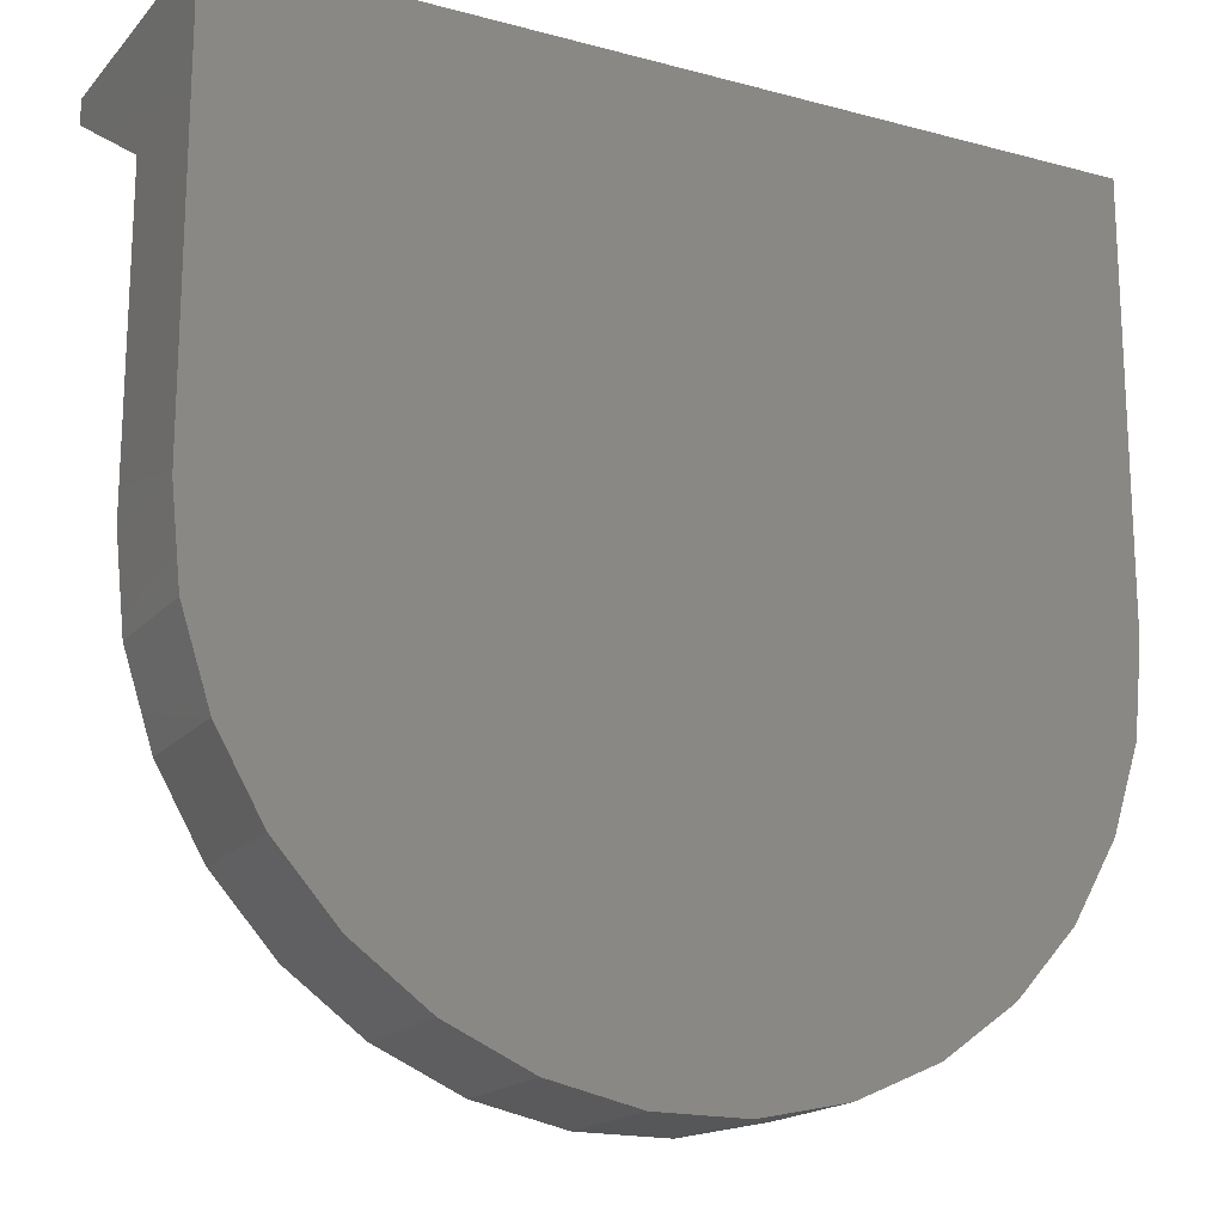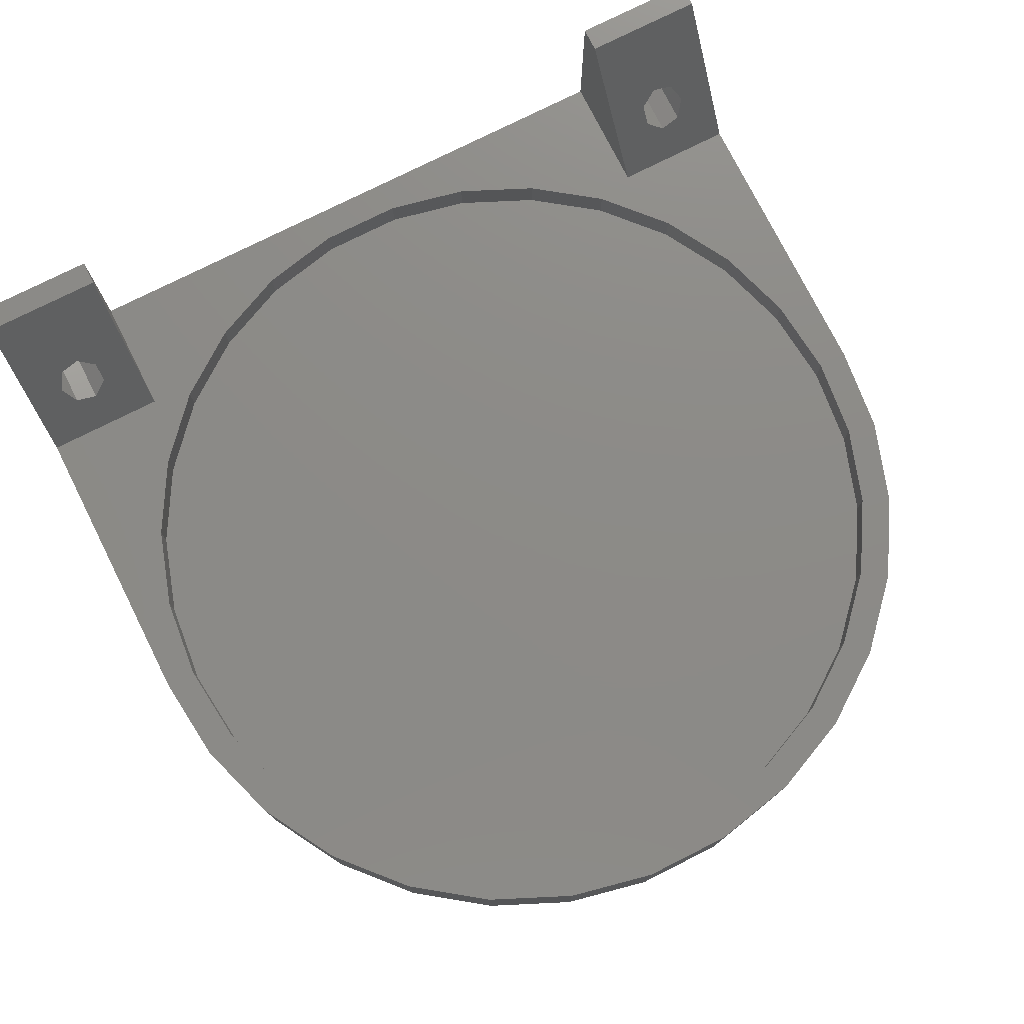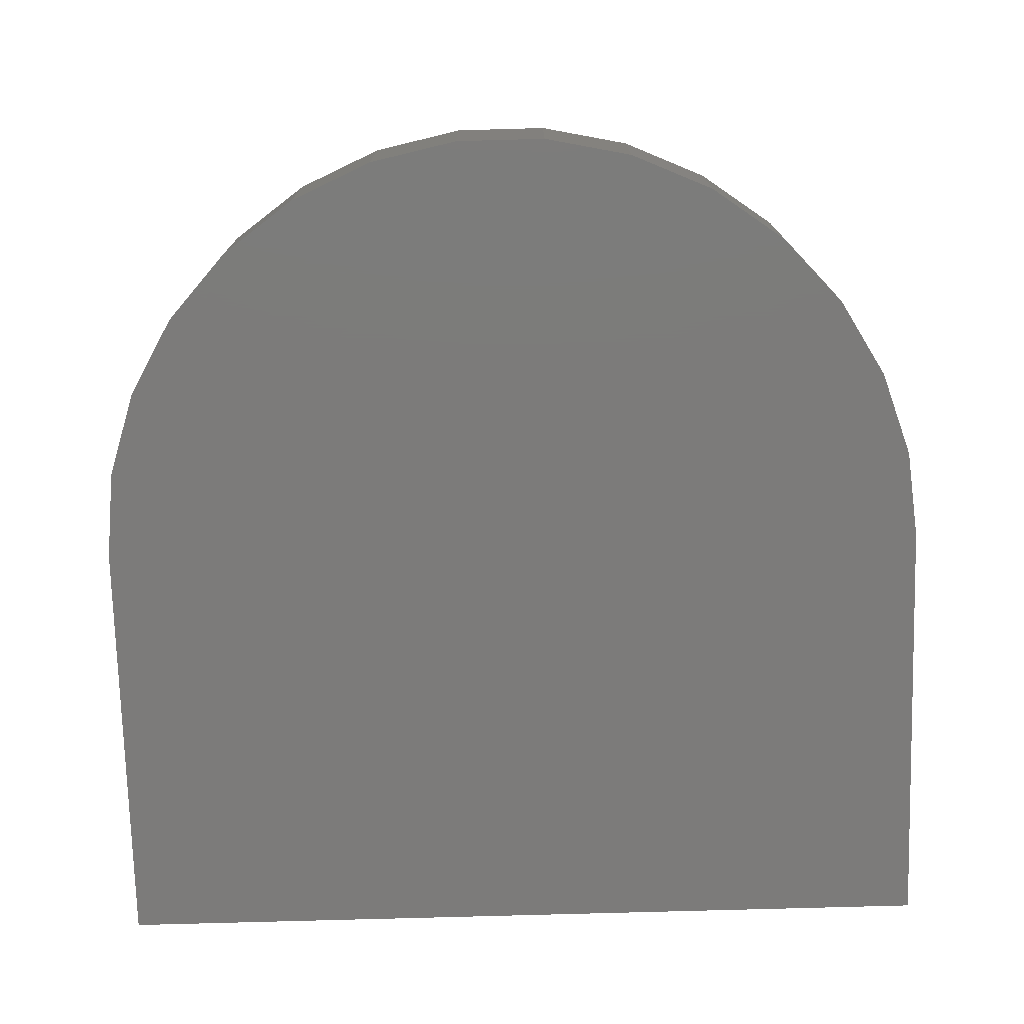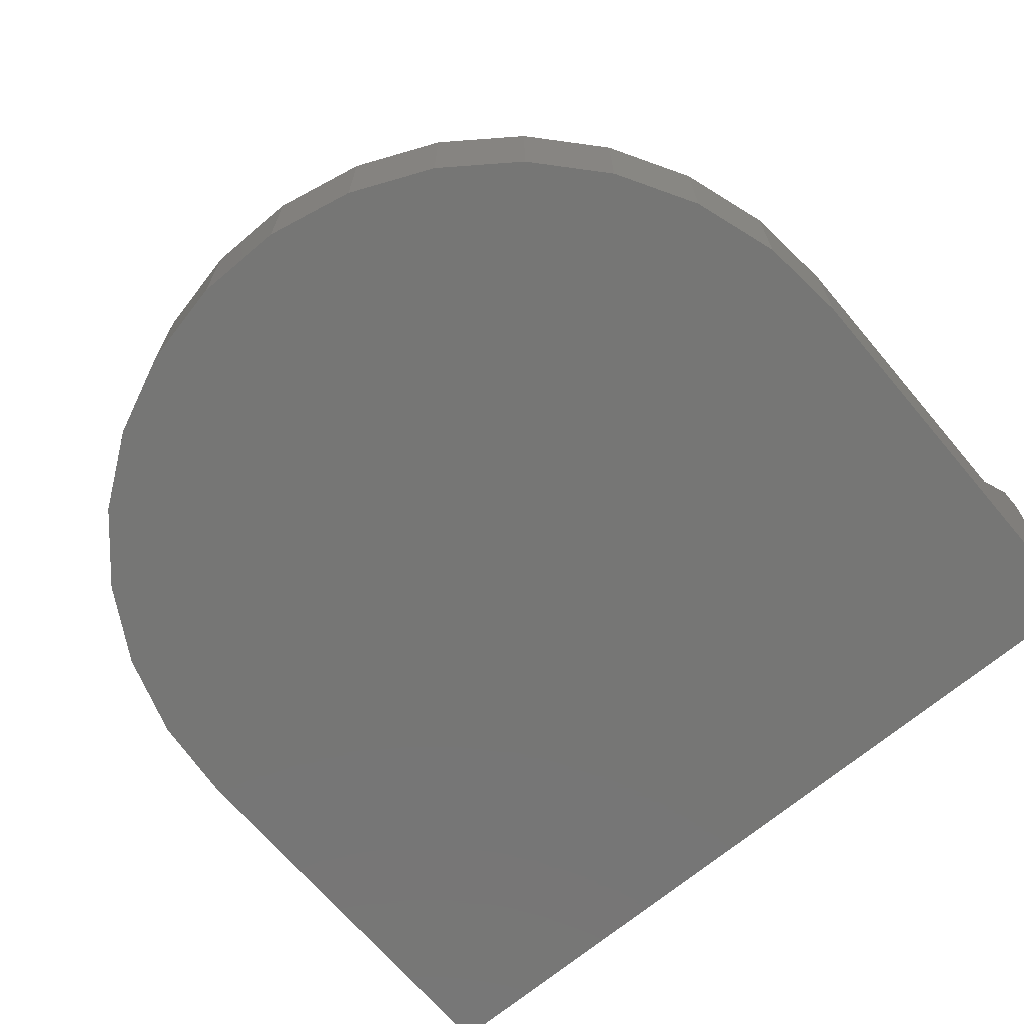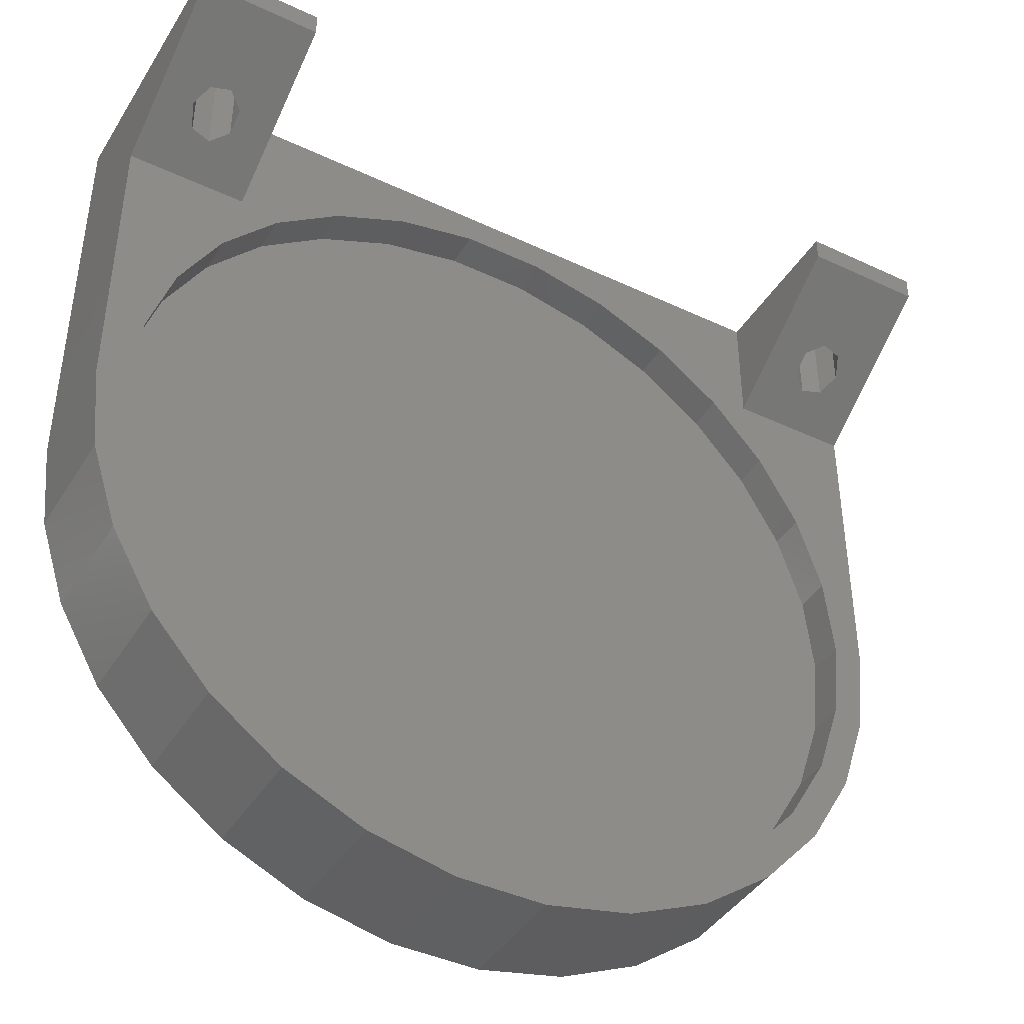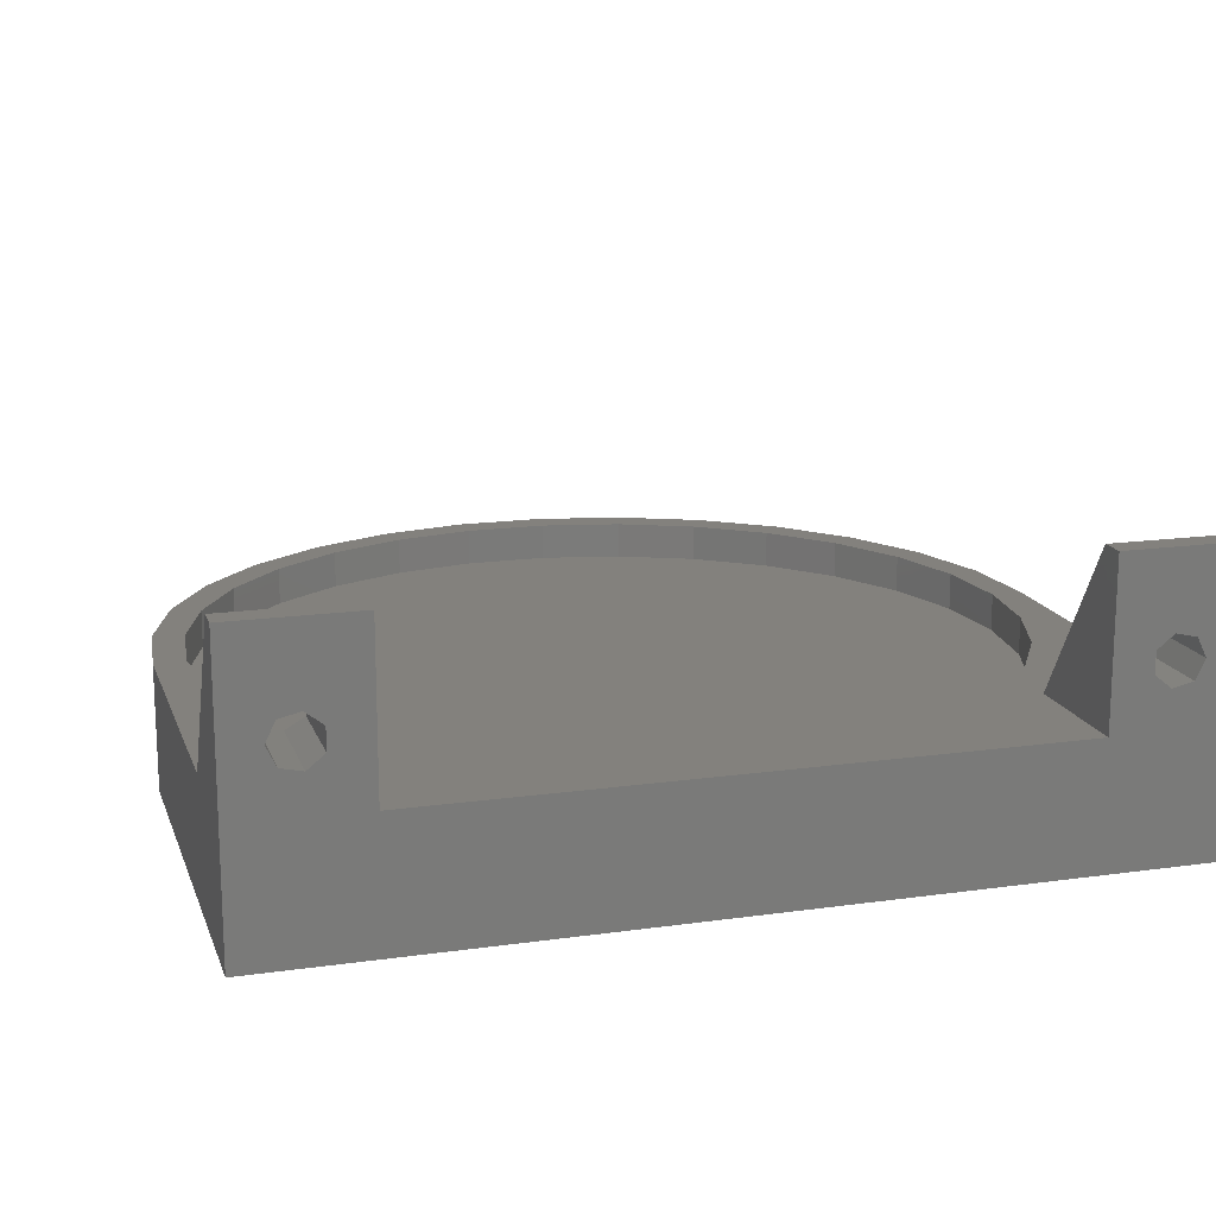
<metadata>
{"format":"stl","ext":"stl","renderer":"f3d","projection":"perspective","resolution":1024,"background":"white","views":[{"elev":-17.7,"azim":152.2,"up":"+Y"},{"elev":76.5,"azim":-26.7,"up":"+Z"},{"elev":-74.8,"azim":1.6,"up":"+Z"},{"elev":-68.3,"azim":40.2,"up":"+Z"},{"elev":-42.0,"azim":-29.5,"up":"+Y"},{"elev":16.0,"azim":163.7,"up":"+Z"}]}
</metadata>
<code>
# stl→obj: 136 verts, 276 faces
v -17.5 -30.31 0
v -10.82 -33.29 10
v -17.5 -30.31 10
v -10.82 -33.29 0
v -23.42 -26.01 0
v -28.32 -20.57 10
v -28.32 -20.57 0
v -23.42 -26.01 10
v 34.24 -7.277 10
v 35 0 0
v 35 0 10
v 34.24 -7.277 0
v 28.32 -20.57 10
v 31.97 -14.24 0
v 31.97 -14.24 10
v 28.32 -20.57 0
v 25 35 10
v 21.75 24.15 10
v 25 25 10
v 16.25 28.15 10
v 10.04 30.91 10
v 3.397 32.32 10
v -3.397 32.32 10
v -25 35 10
v -10.04 30.91 10
v -16.25 28.15 10
v -21.75 24.15 10
v -25 25 10
v -26.29 19.1 10
v -35 25 10
v -35 0 10
v -32.5 0 10
v -31.79 6.757 10
v -29.69 13.22 10
v -34.24 -7.277 10
v 31.79 6.757 10
v 35 25 10
v 32.5 0 10
v 29.69 13.22 10
v 26.29 19.1 10
v 31.79 -6.757 10
v 29.69 -13.22 10
v 26.29 -19.1 10
v 23.42 -26.01 10
v 21.75 -24.15 10
v 17.5 -30.31 10
v 16.25 -28.15 10
v 10.82 -33.29 10
v 10.04 -30.91 10
v 3.659 -34.81 10
v 3.397 -32.32 10
v -3.397 -32.32 10
v -3.659 -34.81 10
v -10.04 -30.91 10
v -16.25 -28.15 10
v -21.75 -24.15 10
v -26.29 -19.1 10
v -29.69 -13.22 10
v -31.97 -14.24 10
v -31.79 -6.757 10
v -31.97 -14.24 0
v -34.24 -7.277 0
v 3.659 -34.81 0
v 10.82 -33.29 0
v -35 0 0
v 23.42 -26.01 0
v -3.659 -34.81 0
v 17.5 -30.31 0
v 35 35 0
v -35 35 0
v 35 35 23
v 35 33 23
v -35 35 23
v -35 33 23
v 29.55 35 16.95
v 25 35 23
v 31.25 35 16.56
v 32 35 15
v 29.55 35 13.05
v 31.25 35 13.44
v 28.2 35 15.87
v 28.2 35 14.13
v -25 35 23
v -29.55 35 16.95
v -28.2 35 15.87
v -28.2 35 14.13
v -29.55 35 13.05
v -31.25 35 16.56
v -32 35 15
v -31.25 35 13.44
v -29.69 13.22 7
v -31.79 6.757 7
v 31.79 6.757 7
v 29.69 13.22 7
v 32.5 0 7
v 26.29 19.1 7
v -29.69 -13.22 7
v -26.29 -19.1 7
v 10.04 30.91 7
v 16.25 28.15 7
v 31.79 -6.757 7
v 26.29 -19.1 7
v 29.69 -13.22 7
v -31.79 -6.757 7
v 21.75 24.15 7
v -32.5 0 7
v -3.397 -32.32 7
v -10.04 -30.91 7
v 21.75 -24.15 7
v -3.397 32.32 7
v 3.397 32.32 7
v -21.75 24.15 7
v -16.25 28.15 7
v -16.25 -28.15 7
v -10.04 30.91 7
v -26.29 19.1 7
v -21.75 -24.15 7
v 3.397 -32.32 7
v 16.25 -28.15 7
v 10.04 -30.91 7
v 25 33 23
v 29.55 29.28 16.95
v 28.2 28.61 15.87
v 28.2 27.54 14.13
v 29.55 26.88 13.05
v 31.25 29.04 16.56
v 32 28.08 15
v 31.25 27.11 13.44
v -25 33 23
v -29.55 29.28 16.95
v -31.25 29.04 16.56
v -32 28.08 15
v -31.25 27.11 13.44
v -29.55 26.88 13.05
v -28.2 28.61 15.87
v -28.2 27.54 14.13
f 1 2 3
f 2 1 4
f 5 6 7
f 6 5 8
f 9 10 11
f 10 9 12
f 13 14 15
f 14 13 16
f 17 18 19
f 17 20 18
f 17 21 20
f 17 22 21
f 17 23 22
f 24 23 17
f 24 25 23
f 24 26 25
f 24 27 26
f 28 27 24
f 28 29 27
f 30 29 28
f 31 32 33
f 29 30 34
f 30 33 34
f 31 33 30
f 32 31 35
f 36 11 37
f 11 38 9
f 11 36 38
f 37 39 36
f 37 40 39
f 19 40 37
f 40 19 18
f 41 9 38
f 9 41 15
f 42 15 41
f 42 13 15
f 43 13 42
f 43 44 13
f 45 44 43
f 45 46 44
f 47 46 45
f 47 48 46
f 49 48 47
f 49 50 48
f 51 50 49
f 52 50 51
f 52 53 50
f 54 53 52
f 54 2 53
f 55 2 54
f 55 3 2
f 56 3 55
f 56 8 3
f 57 8 56
f 57 6 8
f 58 6 57
f 59 58 60
f 58 59 6
f 35 60 32
f 60 35 59
f 61 35 62
f 35 61 59
f 63 48 50
f 48 63 64
f 62 31 65
f 31 62 35
f 44 16 13
f 16 44 66
f 67 50 53
f 50 67 63
f 64 46 48
f 46 64 68
f 15 12 9
f 12 15 14
f 4 53 2
f 53 4 67
f 7 59 61
f 59 7 6
f 68 44 46
f 44 68 66
f 5 3 8
f 3 5 1
f 65 10 12
f 65 12 14
f 65 14 16
f 65 16 66
f 65 66 68
f 65 68 64
f 65 64 63
f 65 63 67
f 65 67 4
f 65 4 1
f 65 1 5
f 65 5 7
f 65 7 61
f 65 61 62
f 10 65 69
f 69 65 70
f 37 71 72
f 71 37 69
f 10 37 11
f 37 10 69
f 30 73 70
f 73 30 74
f 65 30 70
f 30 65 31
f 71 75 76
f 71 77 75
f 71 78 77
f 69 79 80
f 17 69 24
f 79 69 17
f 78 69 80
f 69 78 71
f 81 76 75
f 17 81 82
f 81 17 76
f 17 82 79
f 83 84 73
f 83 85 84
f 24 85 83
f 86 24 87
f 85 24 86
f 88 73 84
f 89 73 88
f 70 87 24
f 89 70 73
f 90 70 89
f 87 70 90
f 70 24 69
f 33 91 34
f 91 33 92
f 93 39 94
f 39 93 36
f 95 36 93
f 36 95 38
f 94 40 96
f 40 94 39
f 57 97 58
f 97 57 98
f 99 20 21
f 20 99 100
f 101 38 95
f 38 101 41
f 102 42 103
f 42 102 43
f 58 104 60
f 104 58 97
f 100 18 20
f 18 100 105
f 32 92 33
f 92 32 106
f 107 54 52
f 54 107 108
f 60 106 32
f 106 60 104
f 109 43 102
f 43 109 45
f 103 41 101
f 41 103 42
f 110 22 23
f 22 110 111
f 112 26 27
f 26 112 113
f 108 55 54
f 55 108 114
f 113 25 26
f 25 113 115
f 29 112 27
f 112 29 116
f 111 21 22
f 21 111 99
f 96 18 105
f 18 96 40
f 115 23 25
f 23 115 110
f 56 98 57
f 98 56 117
f 34 116 29
f 116 34 91
f 118 52 51
f 52 118 107
f 109 47 45
f 47 109 119
f 120 51 49
f 51 120 118
f 119 49 47
f 49 119 120
f 114 56 55
f 56 114 117
f 93 101 95
f 94 101 93
f 94 103 101
f 96 103 94
f 96 102 103
f 105 102 96
f 105 109 102
f 100 109 105
f 100 119 109
f 99 119 100
f 99 120 119
f 111 120 99
f 111 118 120
f 110 118 111
f 110 107 118
f 115 107 110
f 115 108 107
f 113 108 115
f 113 114 108
f 112 114 113
f 112 117 114
f 116 117 112
f 116 98 117
f 91 98 116
f 91 97 98
f 92 97 91
f 92 104 97
f 104 92 106
f 17 121 76
f 121 17 19
f 121 122 72
f 121 123 122
f 19 123 121
f 124 19 125
f 123 19 124
f 126 72 122
f 127 72 126
f 37 125 19
f 127 37 72
f 128 37 127
f 125 37 128
f 76 72 71
f 72 76 121
f 122 77 126
f 77 122 75
f 78 126 77
f 126 78 127
f 81 122 123
f 122 81 75
f 124 79 82
f 79 124 125
f 79 128 80
f 128 79 125
f 123 82 81
f 82 123 124
f 80 127 78
f 127 80 128
f 129 24 83
f 24 129 28
f 74 130 129
f 74 131 130
f 74 132 131
f 133 30 134
f 132 30 133
f 30 132 74
f 135 129 130
f 28 135 136
f 135 28 129
f 134 28 136
f 28 134 30
f 73 129 83
f 129 73 74
f 88 130 131
f 130 88 84
f 131 89 88
f 89 131 132
f 132 90 89
f 90 132 133
f 130 85 135
f 85 130 84
f 87 136 86
f 136 87 134
f 133 87 90
f 87 133 134
f 86 135 85
f 135 86 136

</code>
